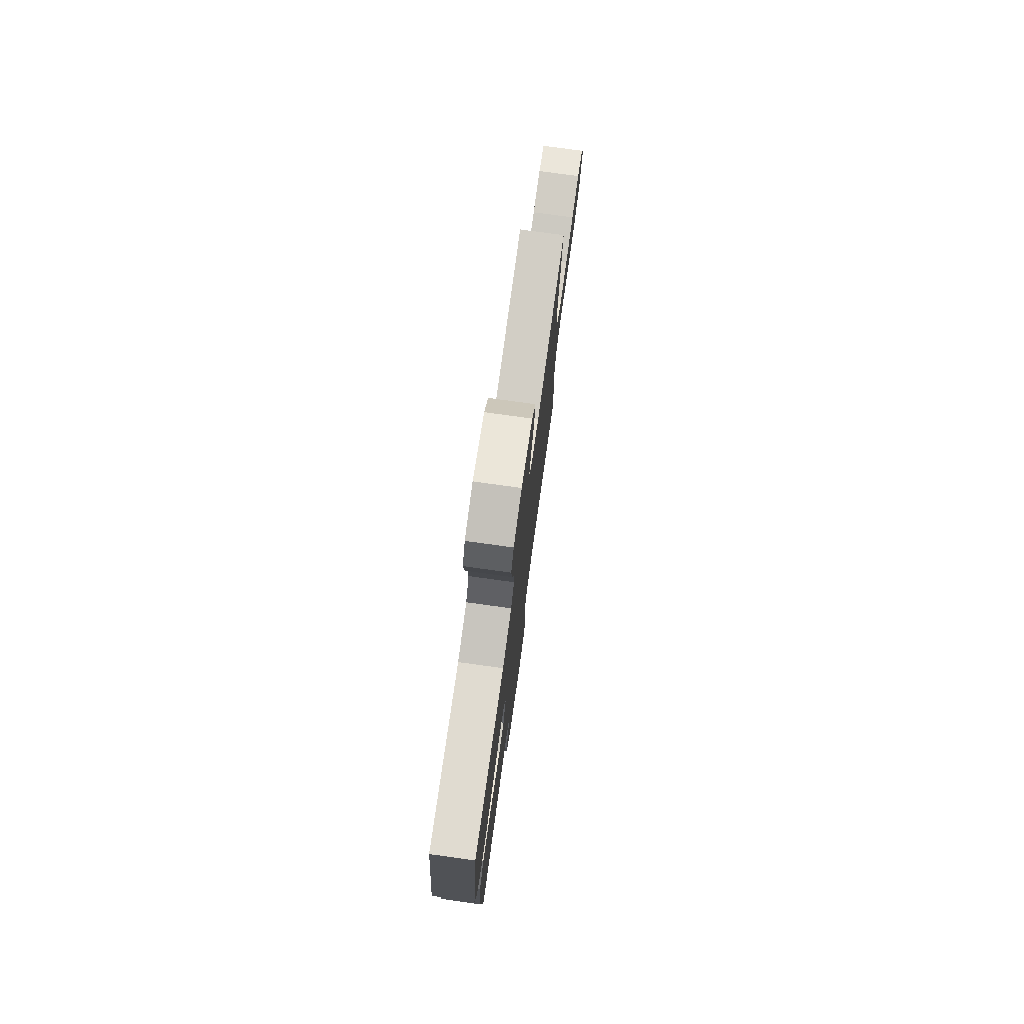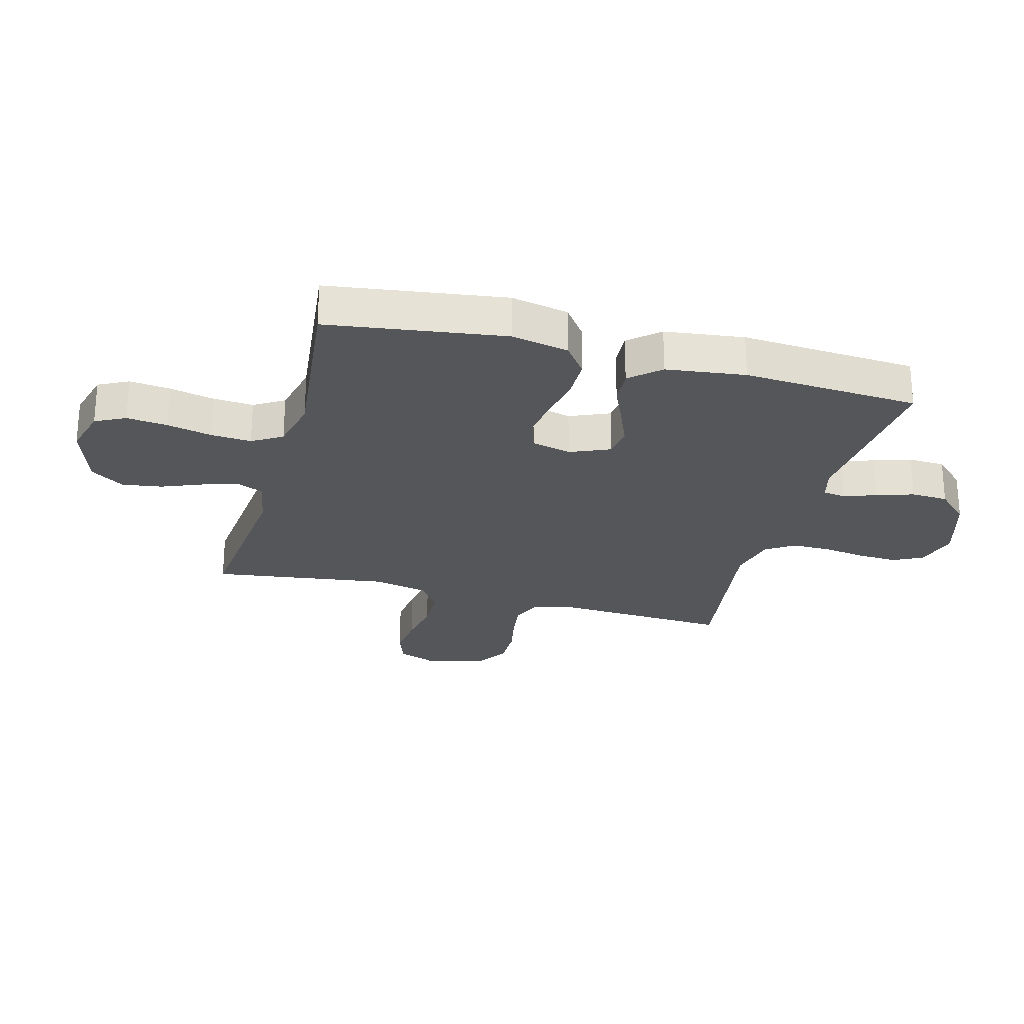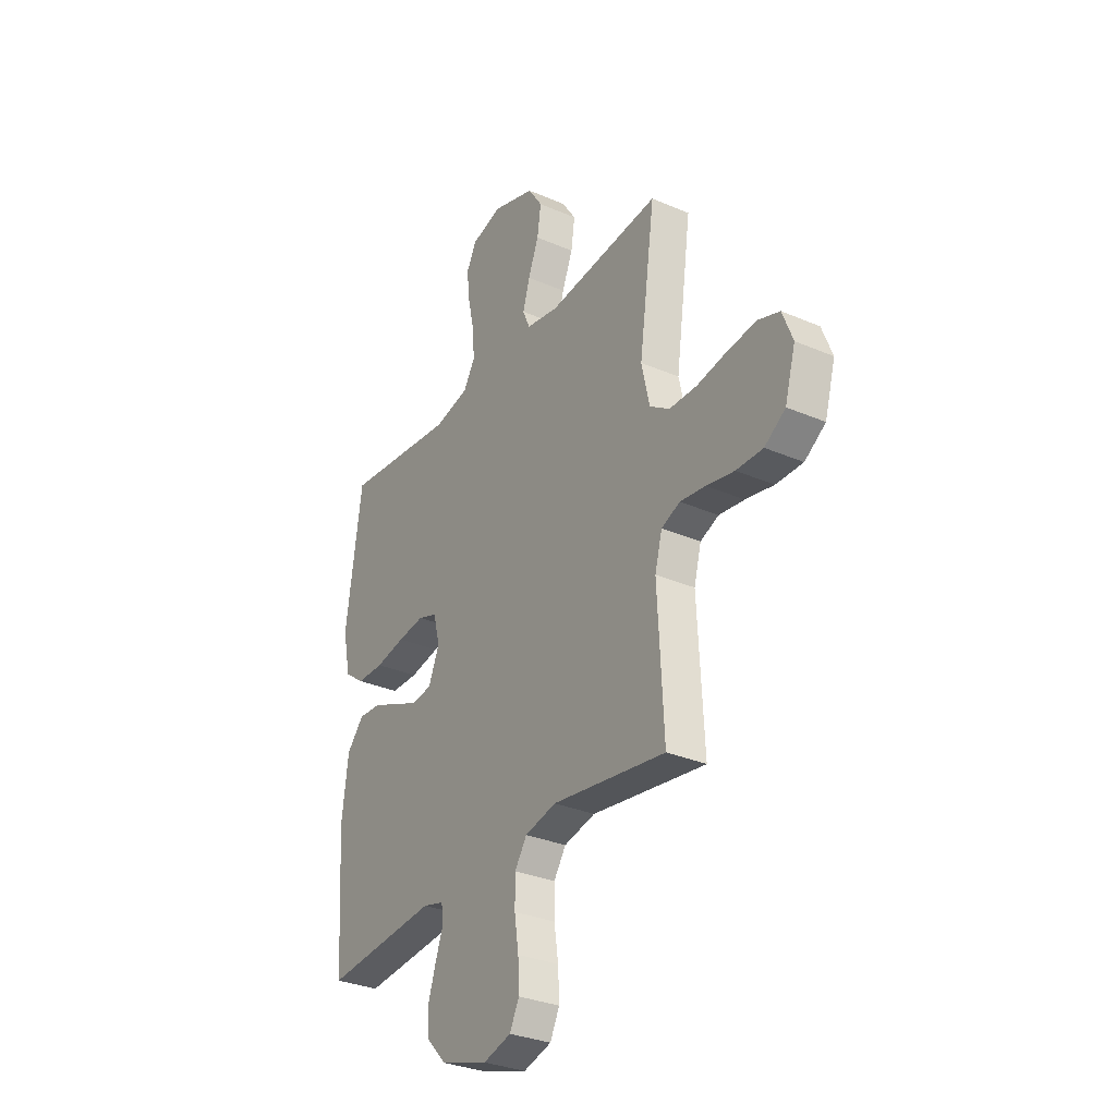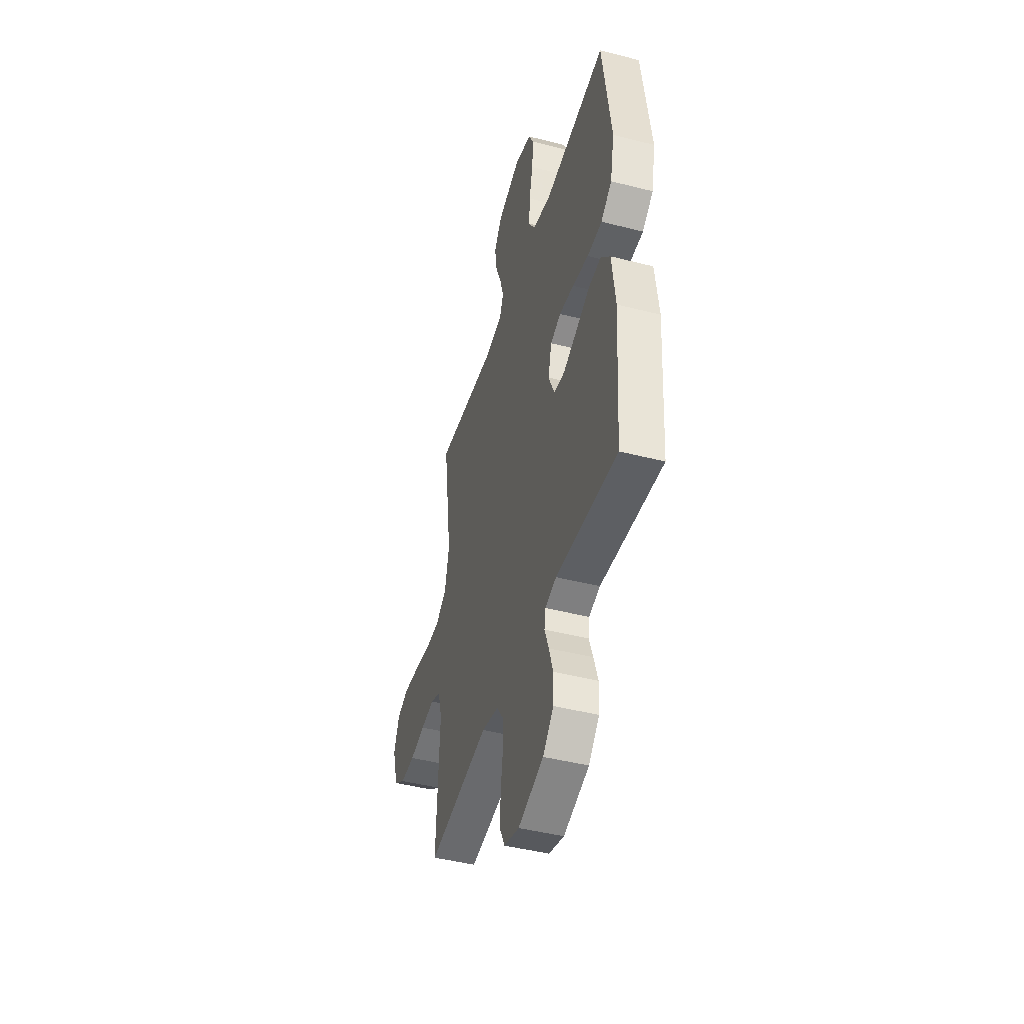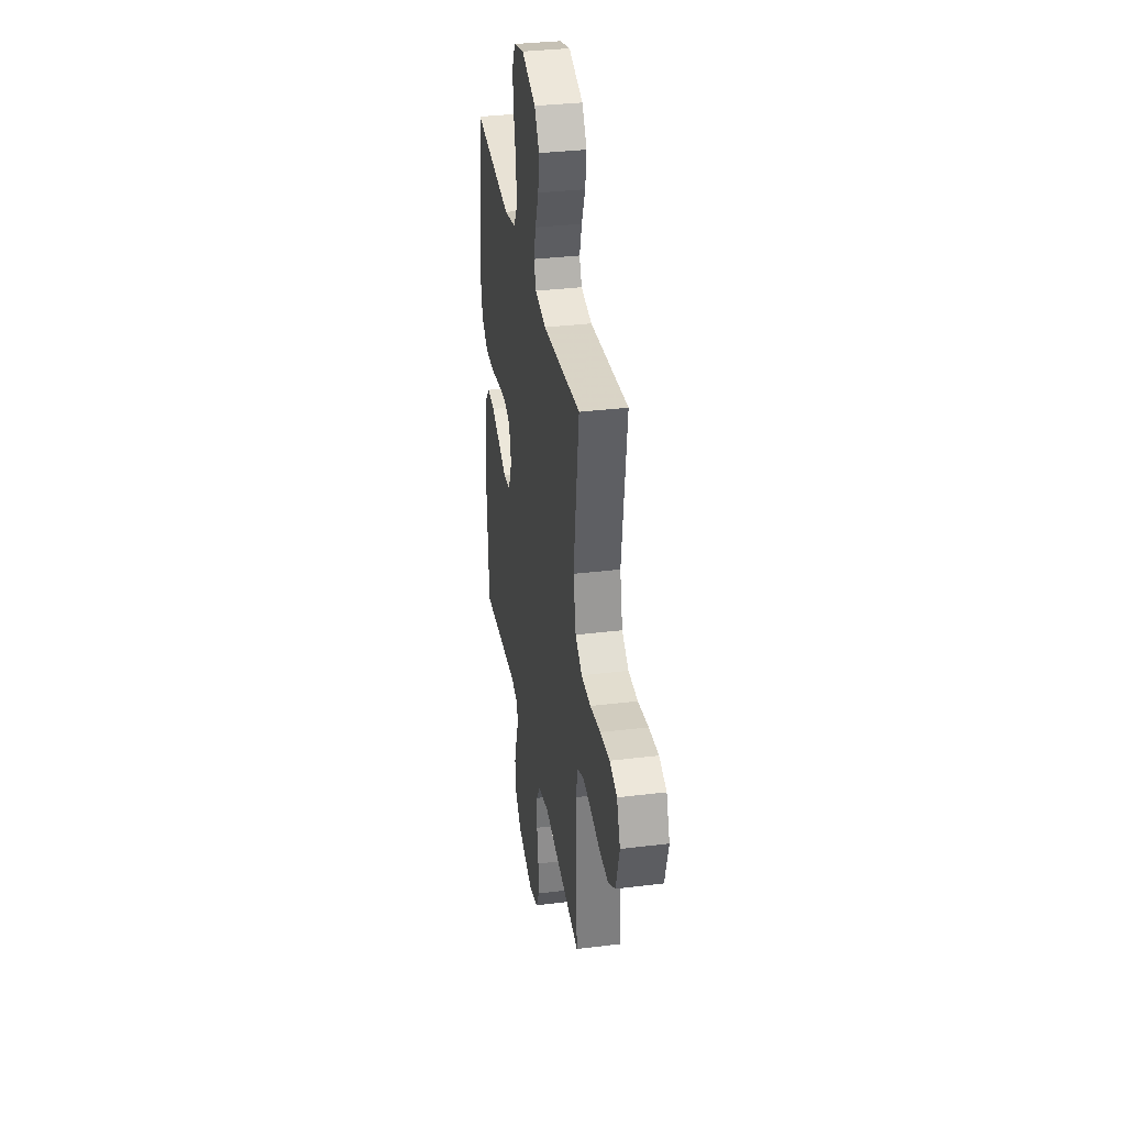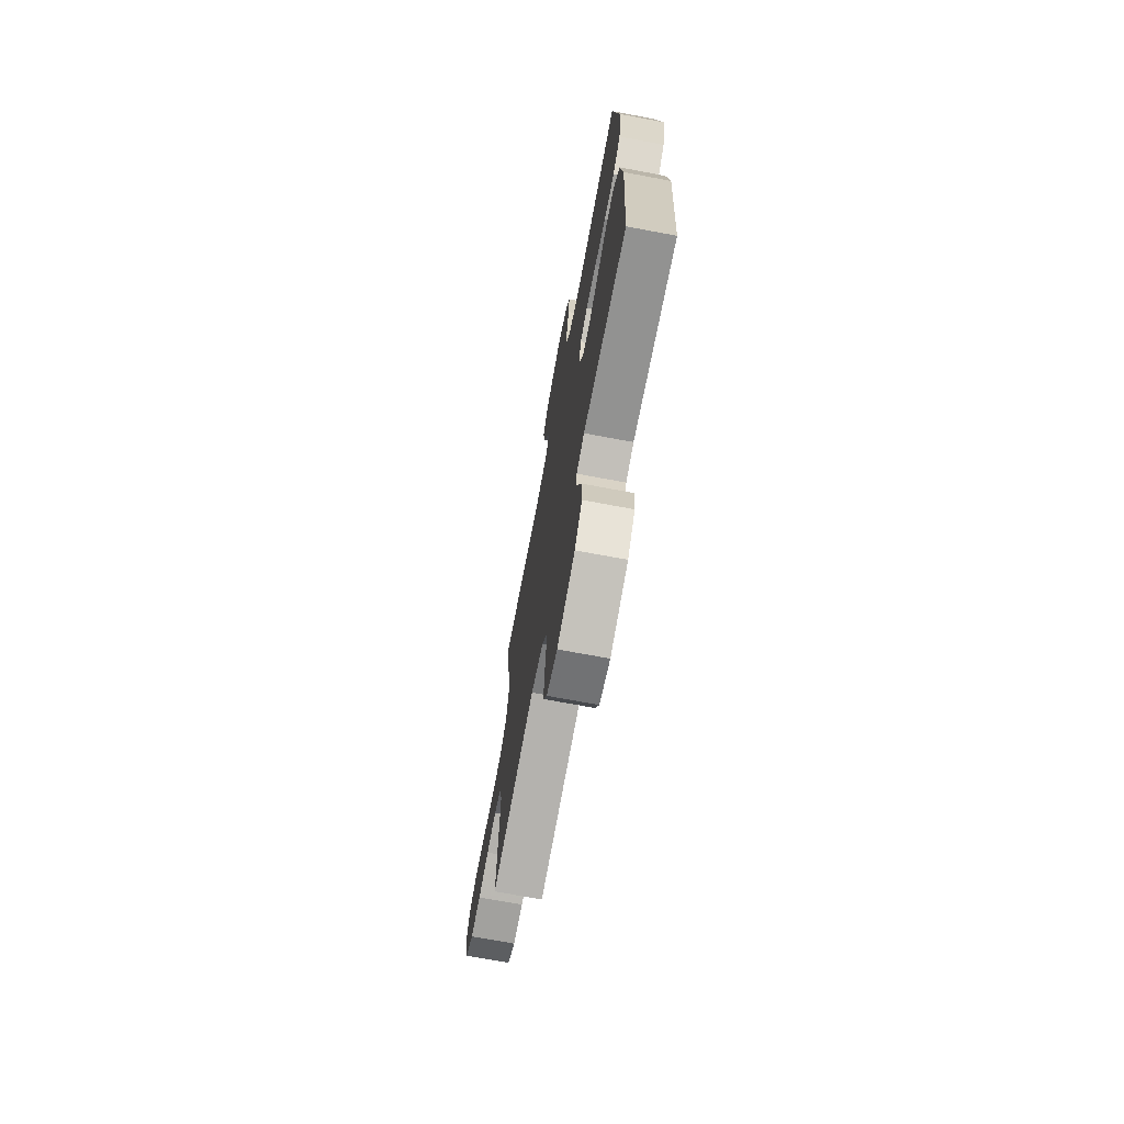
<metadata>
{"format":"obj","ext":"obj","renderer":"f3d","projection":"perspective","resolution":1024,"background":"white","views":[{"elev":76.8,"azim":97.9,"up":"+Z"},{"elev":-25.2,"azim":74.9,"up":"+Y"},{"elev":-31.3,"azim":-121.6,"up":"+Z"},{"elev":-44.9,"azim":73.5,"up":"+Z"},{"elev":34.0,"azim":-99.4,"up":"+Z"},{"elev":-71.3,"azim":79.4,"up":"+Z"}]}
</metadata>
<code>
v -0.5 0.07 -0.5
v -0.484 0.07 -0.2
v -0.503 0.07 -0.129
v -0.552 0.07 -0.109
v -0.619 0.07 -0.118
v -0.693 0.07 -0.133
v -0.764 0.07 -0.134
v -0.819 0.07 -0.097
v -0.847 0.07 0
v -0.82 0.07 0.07
v -0.763 0.07 0.09
v -0.687 0.07 0.082
v -0.606 0.07 0.068
v -0.532 0.07 0.069
v -0.479 0.07 0.105
v -0.458 0.07 0.2
v -0.5 0.07 0.5
v -0.2 0.07 0.471
v -0.114 0.07 0.487
v -0.095 0.07 0.531
v -0.113 0.07 0.593
v -0.141 0.07 0.663
v -0.151 0.07 0.731
v -0.113 0.07 0.788
v 0 0.07 0.825
v 0.082 0.07 0.803
v 0.108 0.07 0.752
v 0.1 0.07 0.682
v 0.083 0.07 0.606
v 0.078 0.07 0.537
v 0.109 0.07 0.486
v 0.2 0.07 0.466
v 0.5 0.07 0.5
v 0.542 0.07 0.2
v 0.522 0.07 0.102
v 0.469 0.07 0.063
v 0.397 0.07 0.062
v 0.319 0.07 0.077
v 0.248 0.07 0.086
v 0.197 0.07 0.068
v 0.18 0.07 0
v 0.209 0.07 -0.068
v 0.262 0.07 -0.075
v 0.328 0.07 -0.048
v 0.397 0.07 -0.018
v 0.458 0.07 -0.014
v 0.503 0.07 -0.065
v 0.52 0.07 -0.2
v 0.5 0.07 -0.5
v 0.2 0.07 -0.474
v 0.145 0.07 -0.489
v 0.139 0.07 -0.528
v 0.159 0.07 -0.583
v 0.179 0.07 -0.646
v 0.176 0.07 -0.709
v 0.124 0.07 -0.763
v 0 0.07 -0.801
v -0.074 0.07 -0.78
v -0.099 0.07 -0.73
v -0.096 0.07 -0.663
v -0.085 0.07 -0.59
v -0.085 0.07 -0.523
v -0.117 0.07 -0.475
v -0.2 0.07 -0.456
v -0.5 0 -0.5
v -0.484 0 -0.2
v -0.503 0 -0.129
v -0.552 0 -0.109
v -0.619 0 -0.118
v -0.693 0 -0.133
v -0.764 0 -0.134
v -0.819 0 -0.097
v -0.847 0 0
v -0.82 0 0.07
v -0.763 0 0.09
v -0.687 0 0.082
v -0.606 0 0.068
v -0.532 0 0.069
v -0.479 0 0.105
v -0.458 0 0.2
v -0.5 0 0.5
v -0.2 0 0.471
v -0.114 0 0.487
v -0.095 0 0.531
v -0.113 0 0.593
v -0.141 0 0.663
v -0.151 0 0.731
v -0.113 0 0.788
v 0 0 0.825
v 0.082 0 0.803
v 0.108 0 0.752
v 0.1 0 0.682
v 0.083 0 0.606
v 0.078 0 0.537
v 0.109 0 0.486
v 0.2 0 0.466
v 0.5 0 0.5
v 0.542 0 0.2
v 0.522 0 0.102
v 0.469 0 0.063
v 0.397 0 0.062
v 0.319 0 0.077
v 0.248 0 0.086
v 0.197 0 0.068
v 0.18 0 0
v 0.209 0 -0.068
v 0.262 0 -0.075
v 0.328 0 -0.048
v 0.397 0 -0.018
v 0.458 0 -0.014
v 0.503 0 -0.065
v 0.52 0 -0.2
v 0.5 0 -0.5
v 0.2 0 -0.474
v 0.145 0 -0.489
v 0.139 0 -0.528
v 0.159 0 -0.583
v 0.179 0 -0.646
v 0.176 0 -0.709
v 0.124 0 -0.763
v 0 0 -0.801
v -0.074 0 -0.78
v -0.099 0 -0.73
v -0.096 0 -0.663
v -0.085 0 -0.59
v -0.085 0 -0.523
v -0.117 0 -0.475
v -0.2 0 -0.456
f 58 59 60 61
f 58 61 62
f 57 58 62
f 56 57 62
f 55 56 62 63
f 52 53 54 55
f 47 48 49 50
f 47 50 51
f 44 45 46 47
f 43 44 47 51
f 42 43 51
f 41 42 51 52
f 35 36 37 38
f 35 38 39
f 32 33 34 35
f 31 32 35 39
f 30 31 39 40
f 26 27 28 29
f 26 29 30
f 25 26 30
f 21 22 23 24
f 20 21 24 25
f 16 17 18
f 15 16 18 19
f 10 11 12 13
f 8 9 10 13
f 8 13 14
f 5 6 7 8
f 4 5 8 14
f 3 4 14 15
f 64 1 2
f 63 64 2 3
f 52 55 63 3
f 25 30 40 41
f 20 25 41 52
f 19 20 52
f 3 15 19 52
f 125 124 123 122
f 126 125 122
f 126 122 121
f 126 121 120
f 127 126 120 119
f 119 118 117 116
f 114 113 112 111
f 115 114 111
f 111 110 109 108
f 115 111 108 107
f 115 107 106
f 116 115 106 105
f 102 101 100 99
f 103 102 99
f 99 98 97 96
f 103 99 96 95
f 104 103 95 94
f 93 92 91 90
f 94 93 90
f 94 90 89
f 88 87 86 85
f 89 88 85 84
f 82 81 80
f 83 82 80 79
f 77 76 75 74
f 77 74 73 72
f 78 77 72
f 72 71 70 69
f 78 72 69 68
f 79 78 68 67
f 66 65 128
f 67 66 128 127
f 67 127 119 116
f 105 104 94 89
f 116 105 89 84
f 116 84 83
f 116 83 79 67
f 1 65 66 2
f 2 66 67 3
f 3 67 68 4
f 4 68 69 5
f 5 69 70 6
f 6 70 71 7
f 7 71 72 8
f 8 72 73 9
f 9 73 74 10
f 10 74 75 11
f 11 75 76 12
f 12 76 77 13
f 13 77 78 14
f 14 78 79 15
f 15 79 80 16
f 16 80 81 17
f 17 81 82 18
f 18 82 83 19
f 19 83 84 20
f 20 84 85 21
f 21 85 86 22
f 22 86 87 23
f 23 87 88 24
f 24 88 89 25
f 25 89 90 26
f 26 90 91 27
f 27 91 92 28
f 28 92 93 29
f 29 93 94 30
f 30 94 95 31
f 31 95 96 32
f 32 96 97 33
f 33 97 98 34
f 34 98 99 35
f 35 99 100 36
f 36 100 101 37
f 37 101 102 38
f 38 102 103 39
f 39 103 104 40
f 40 104 105 41
f 41 105 106 42
f 42 106 107 43
f 43 107 108 44
f 44 108 109 45
f 45 109 110 46
f 46 110 111 47
f 47 111 112 48
f 48 112 113 49
f 49 113 114 50
f 50 114 115 51
f 51 115 116 52
f 52 116 117 53
f 53 117 118 54
f 54 118 119 55
f 55 119 120 56
f 56 120 121 57
f 57 121 122 58
f 58 122 123 59
f 59 123 124 60
f 60 124 125 61
f 61 125 126 62
f 62 126 127 63
f 63 127 128 64
f 64 128 65 1

</code>
